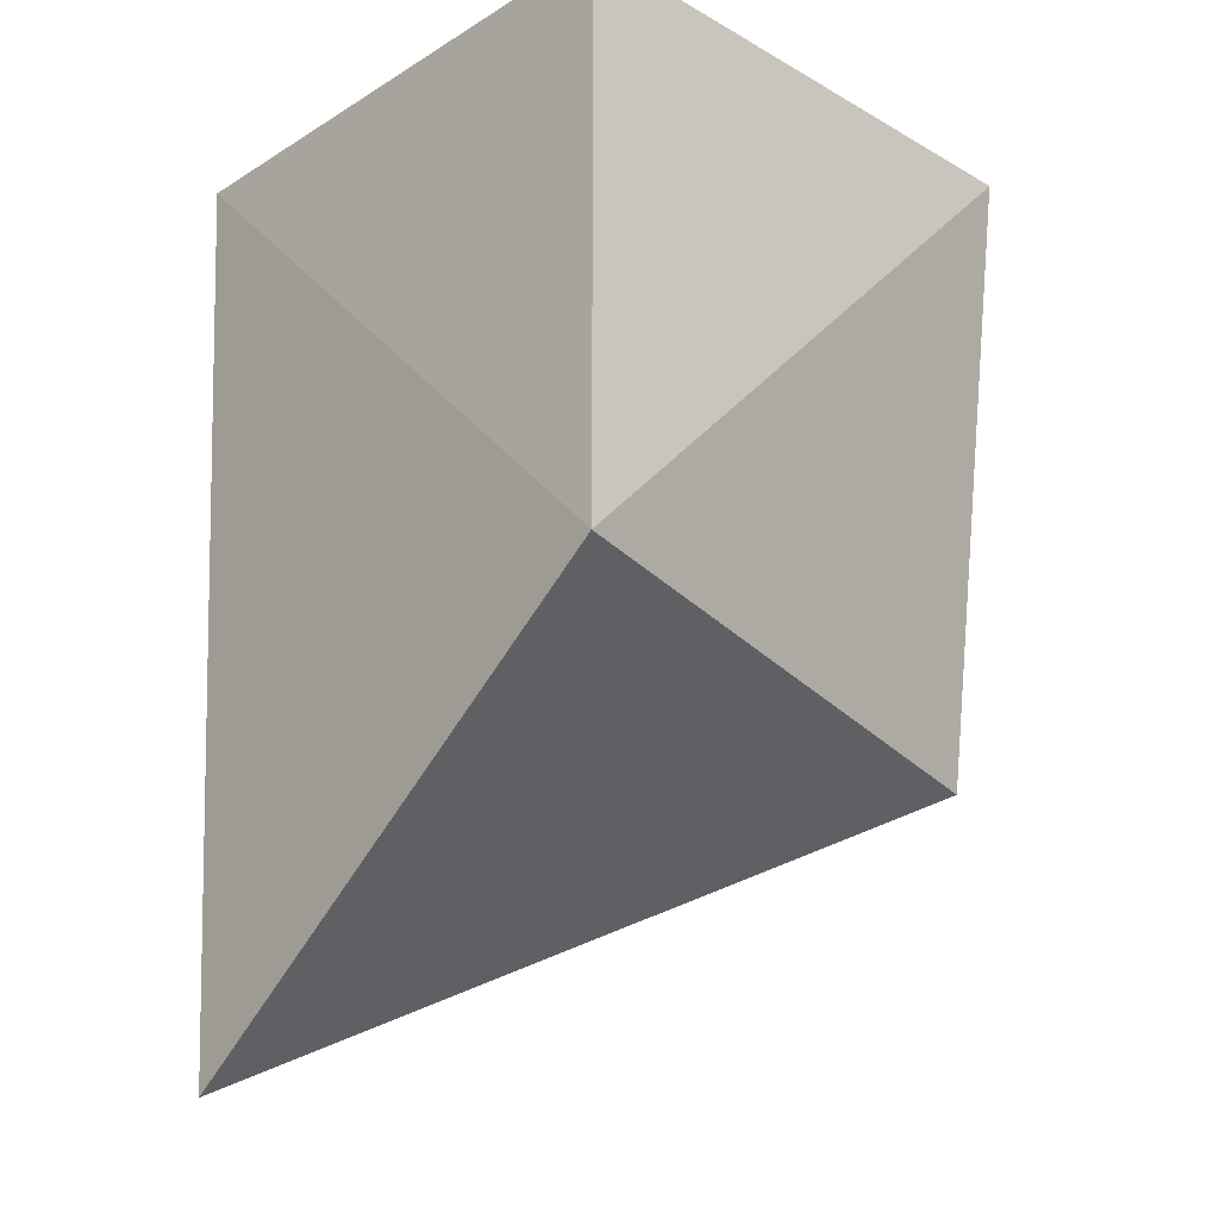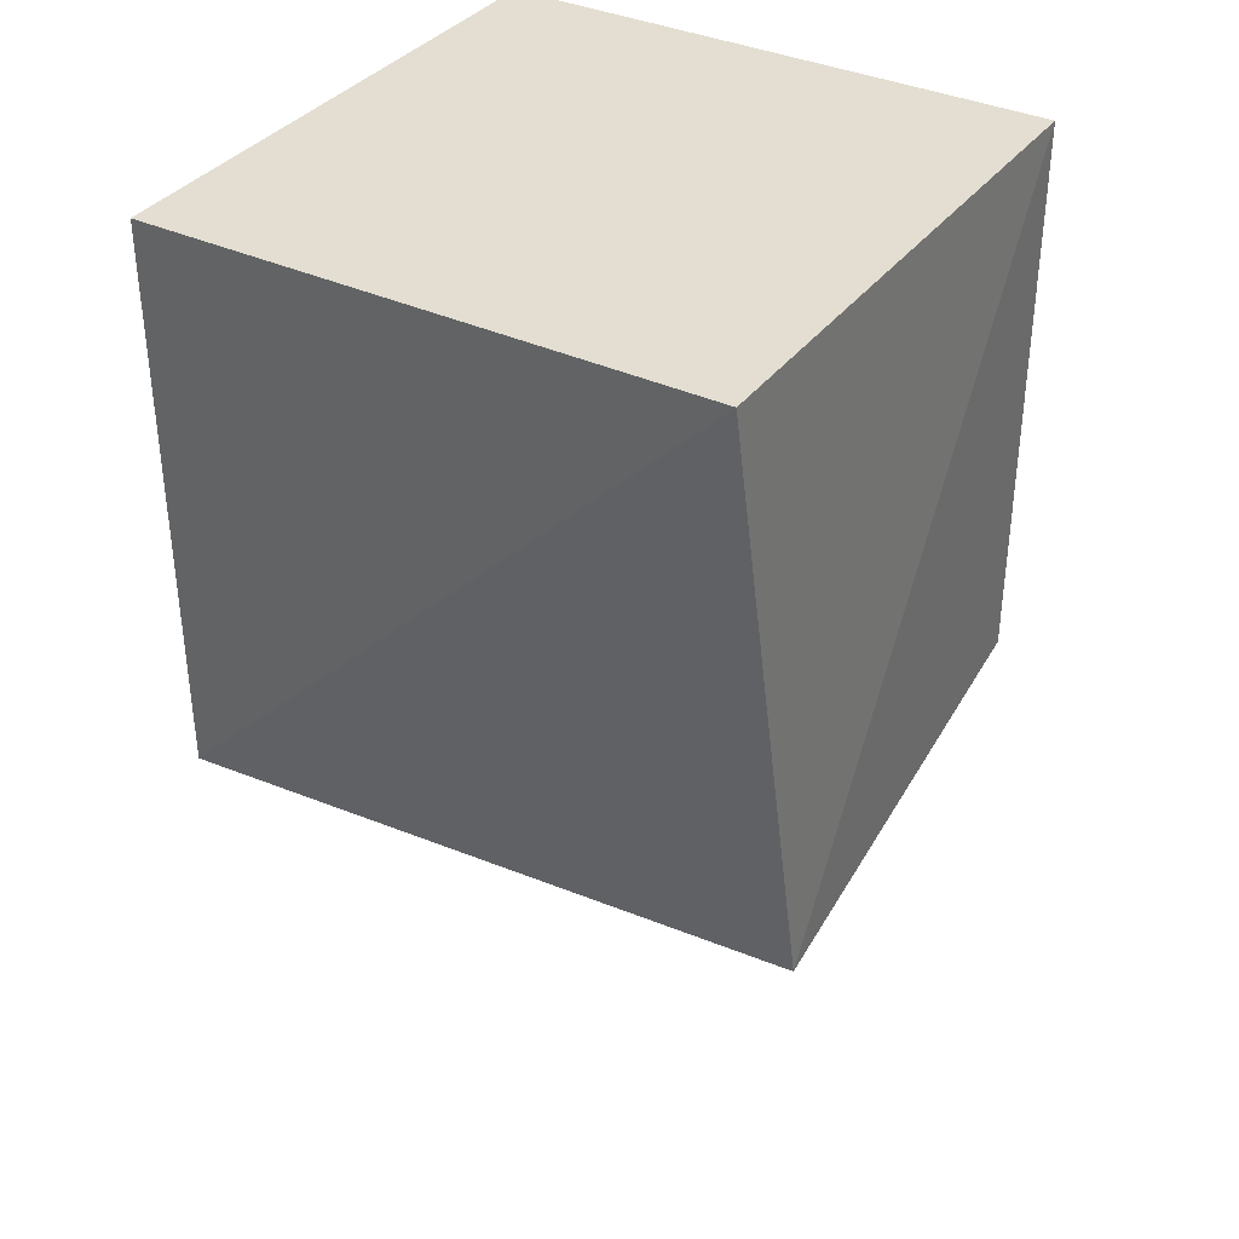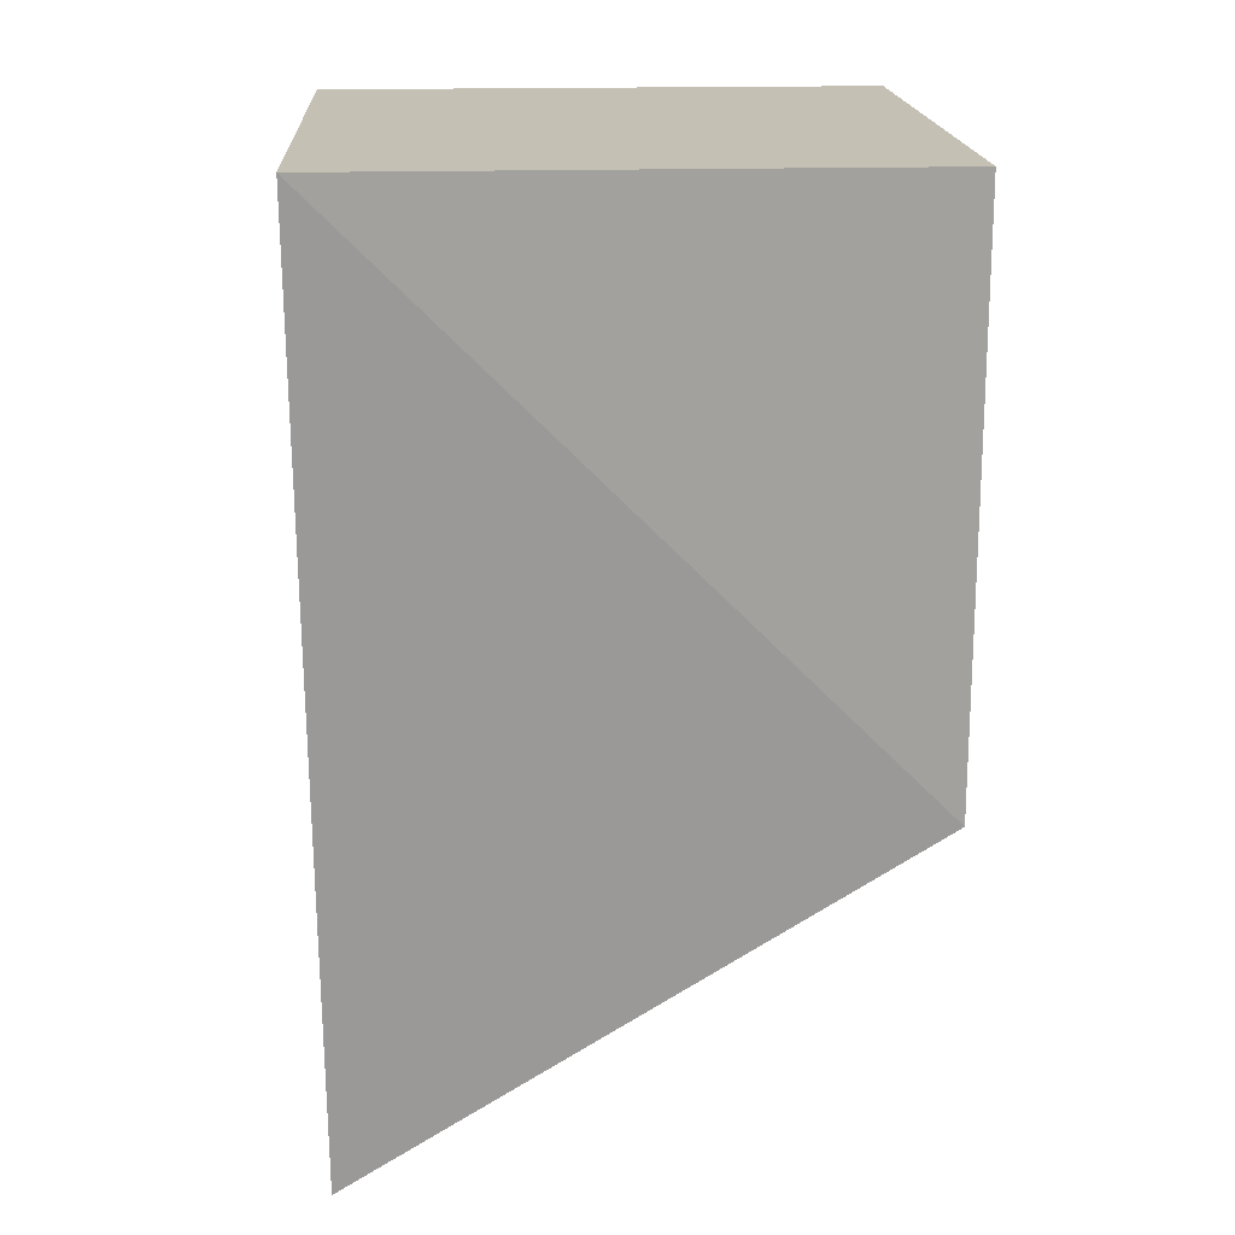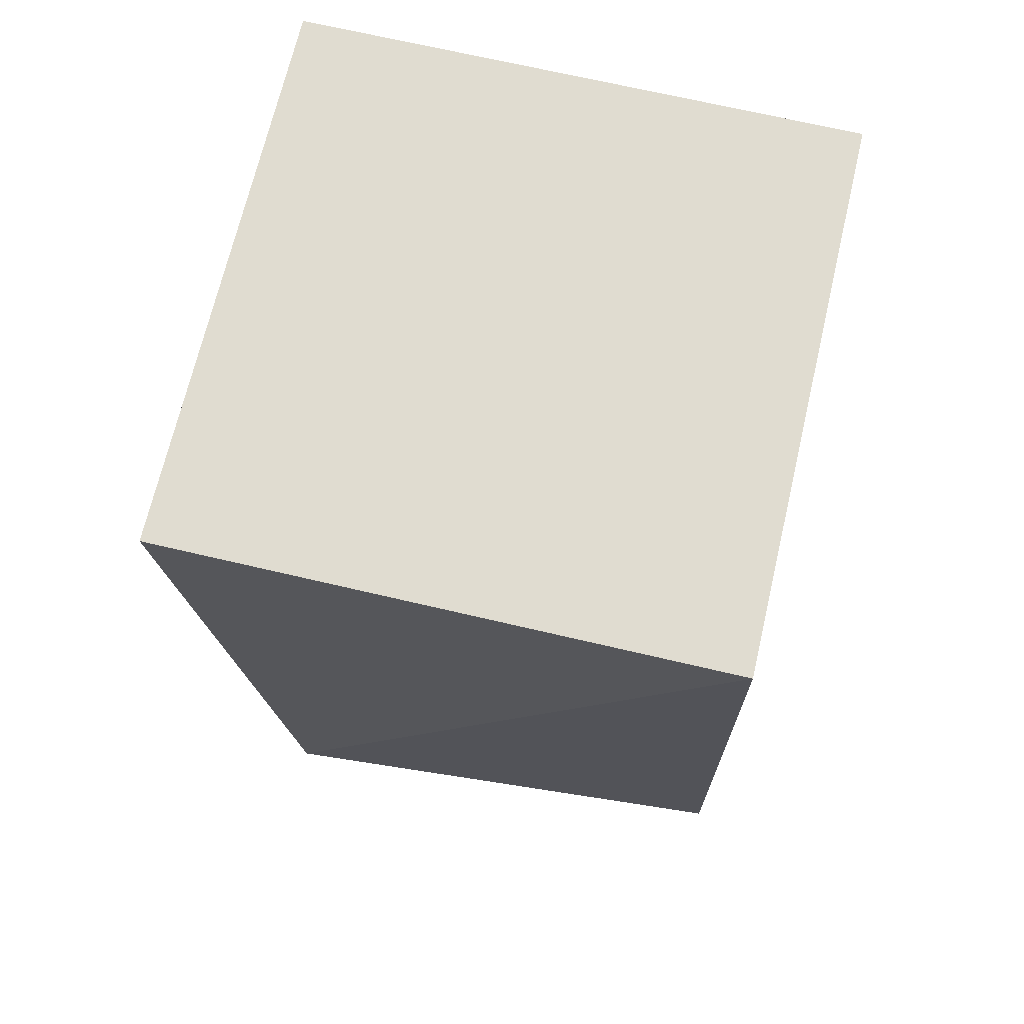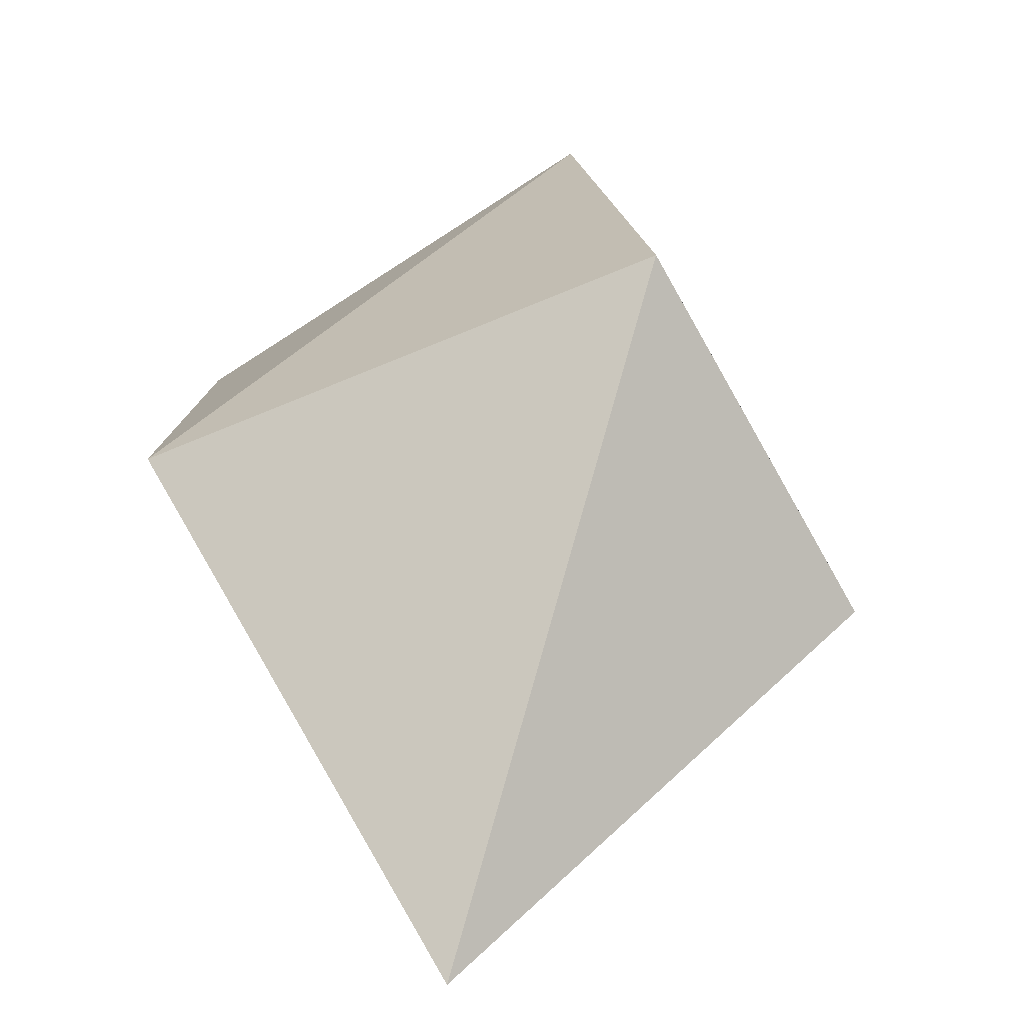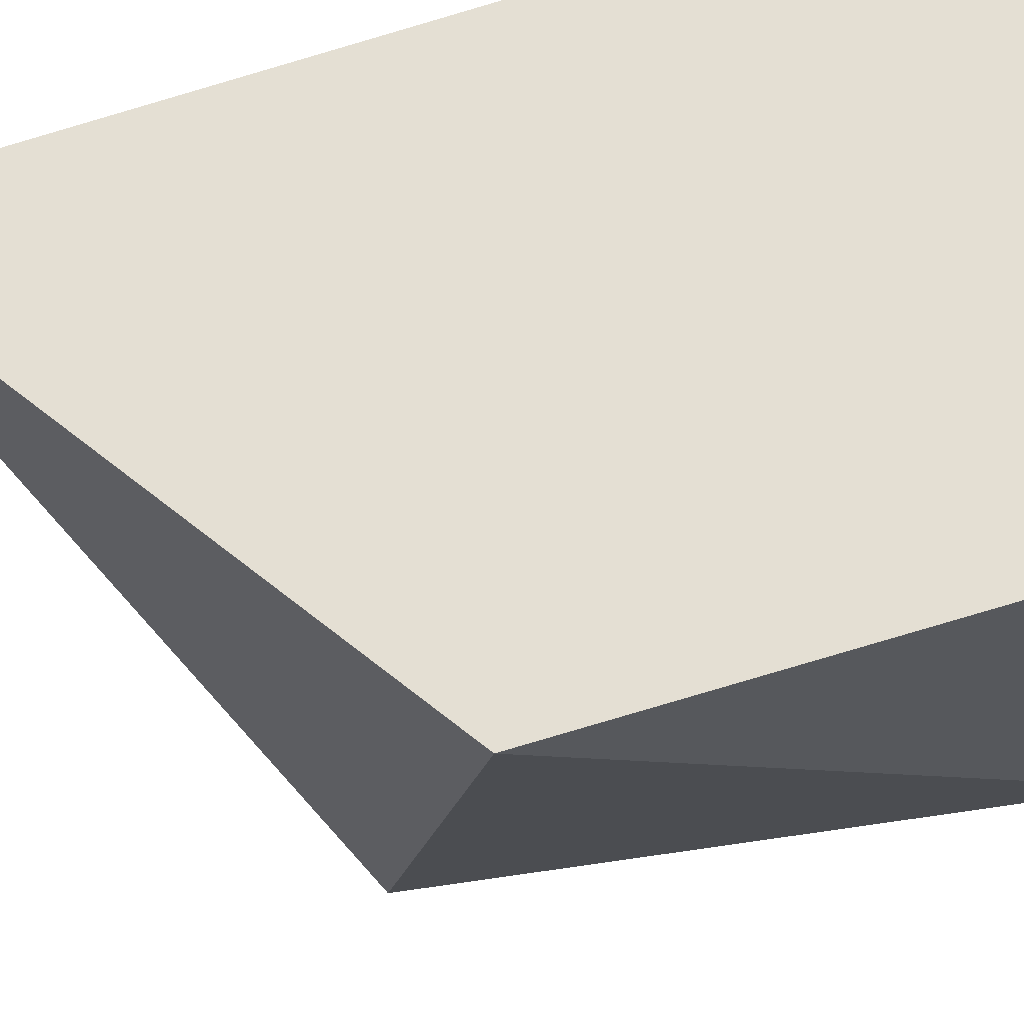
<metadata>
{"format":"obj","ext":"obj","renderer":"f3d","projection":"perspective","resolution":1024,"background":"white","views":[{"elev":-22.4,"azim":-134.0,"up":"+Z"},{"elev":36.0,"azim":-58.4,"up":"+Z"},{"elev":18.3,"azim":176.7,"up":"+Z"},{"elev":69.7,"azim":13.2,"up":"+Z"},{"elev":-77.6,"azim":-57.5,"up":"+Z"},{"elev":66.5,"azim":-107.0,"up":"+Y"}]}
</metadata>
<code>
o Cube
v 0.9732 0.8476 -2.303
v 1 -1 -1
v 1 1 1
v 1 -1 1
v -1 1 -1
v -0.6393 -1.072 -1.231
v -1 1 1
v -1 -1 1
f 5 3 1
f 3 8 4
f 8 5 6
f 6 4 8
f 2 3 4
f 6 1 2
f 5 7 3
f 3 7 8
f 8 7 5
f 6 2 4
f 2 1 3
f 6 5 1

</code>
